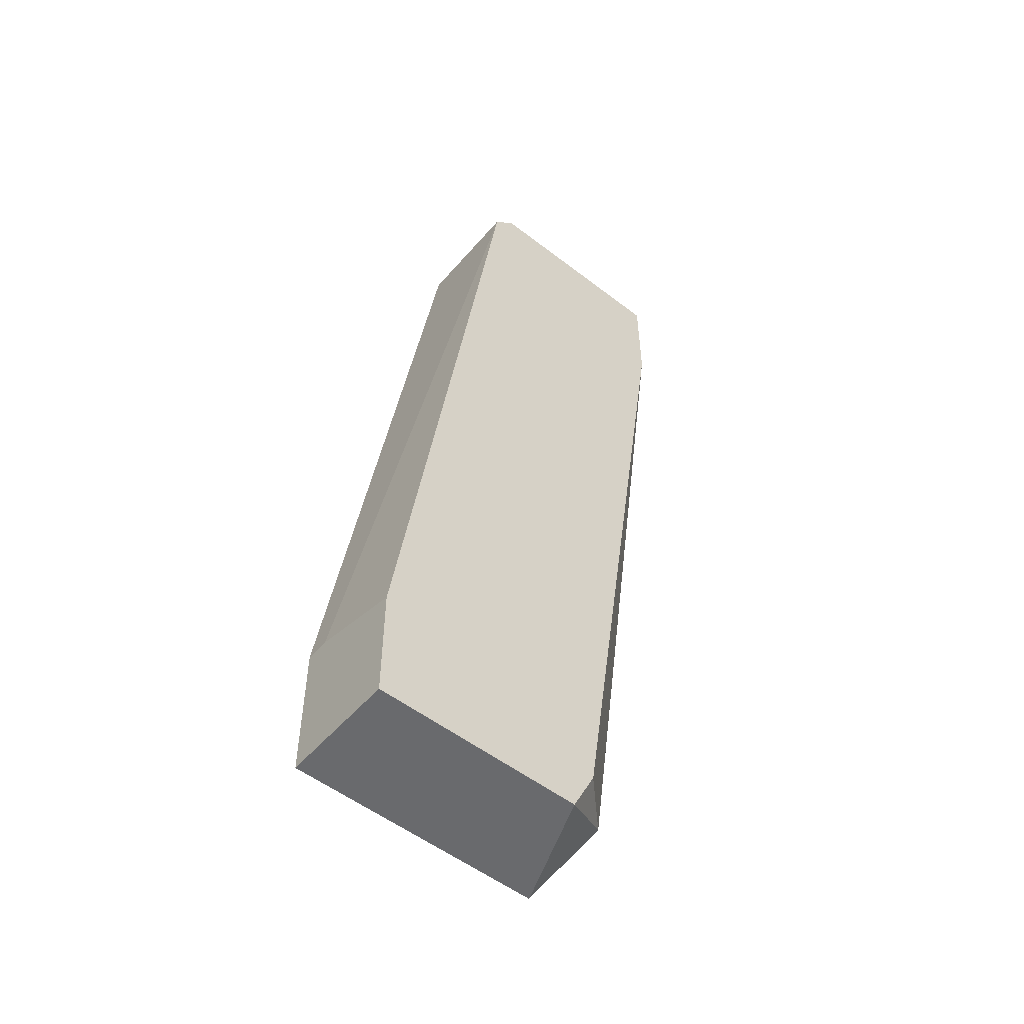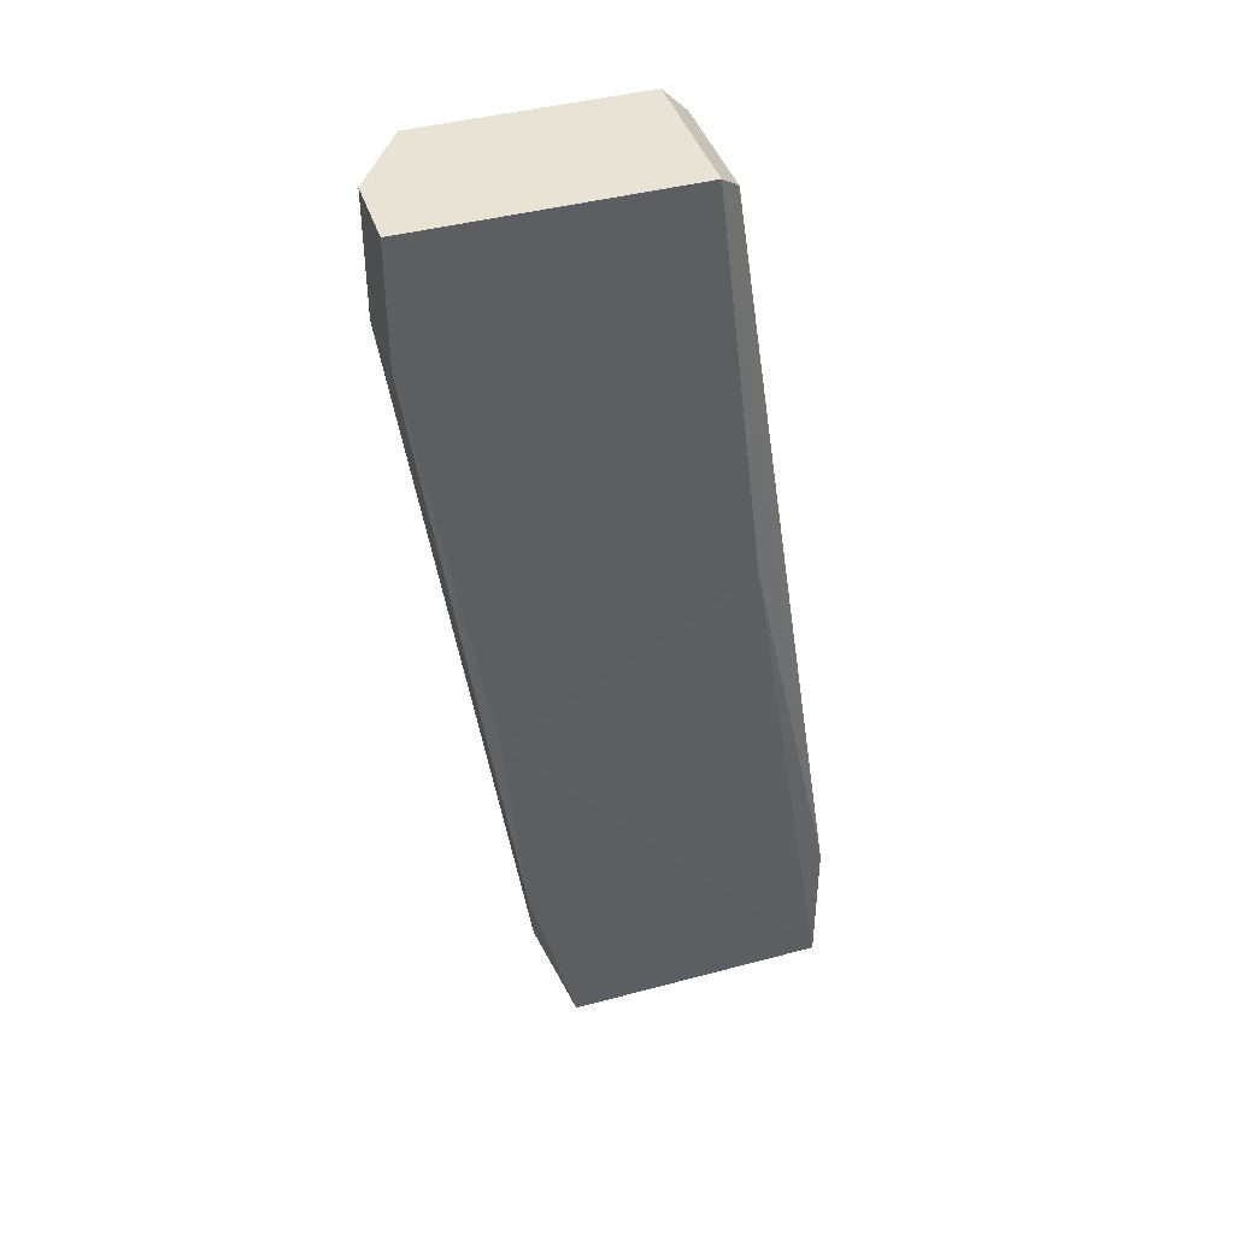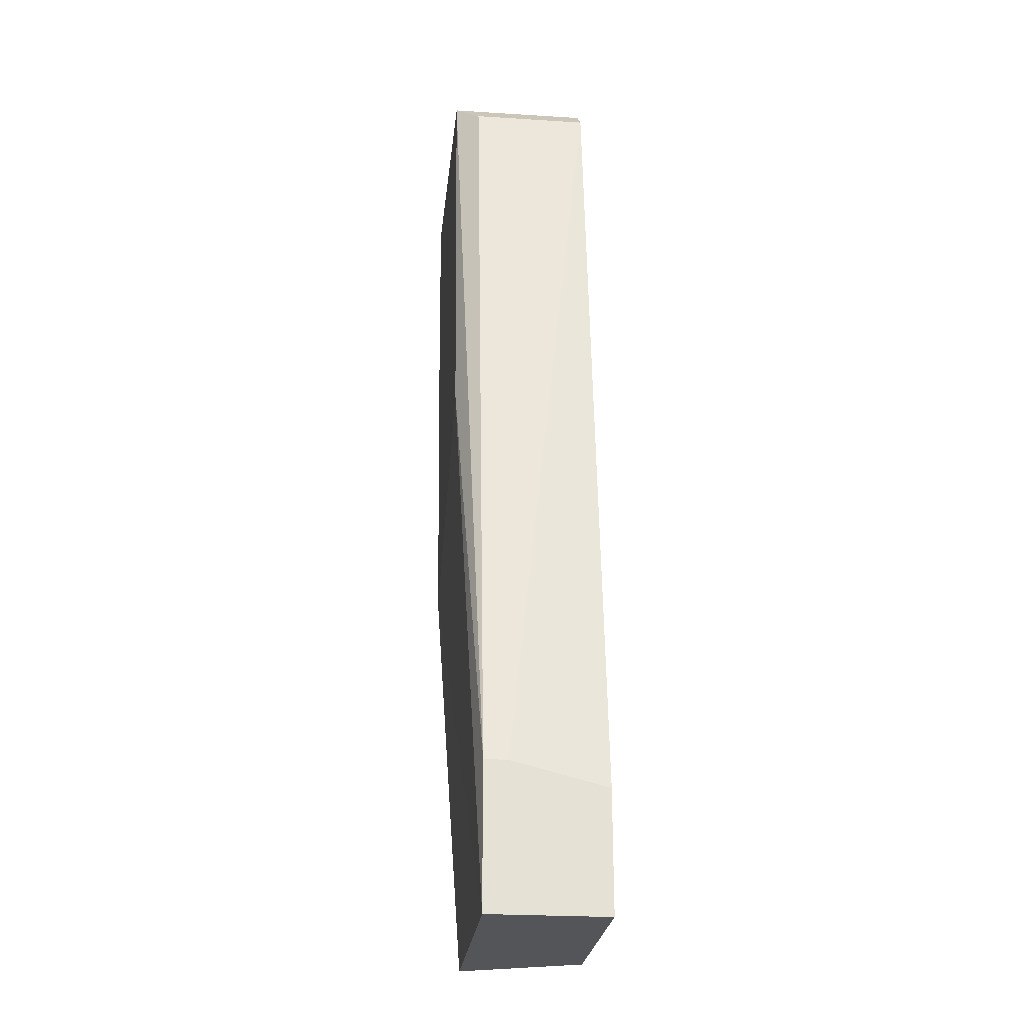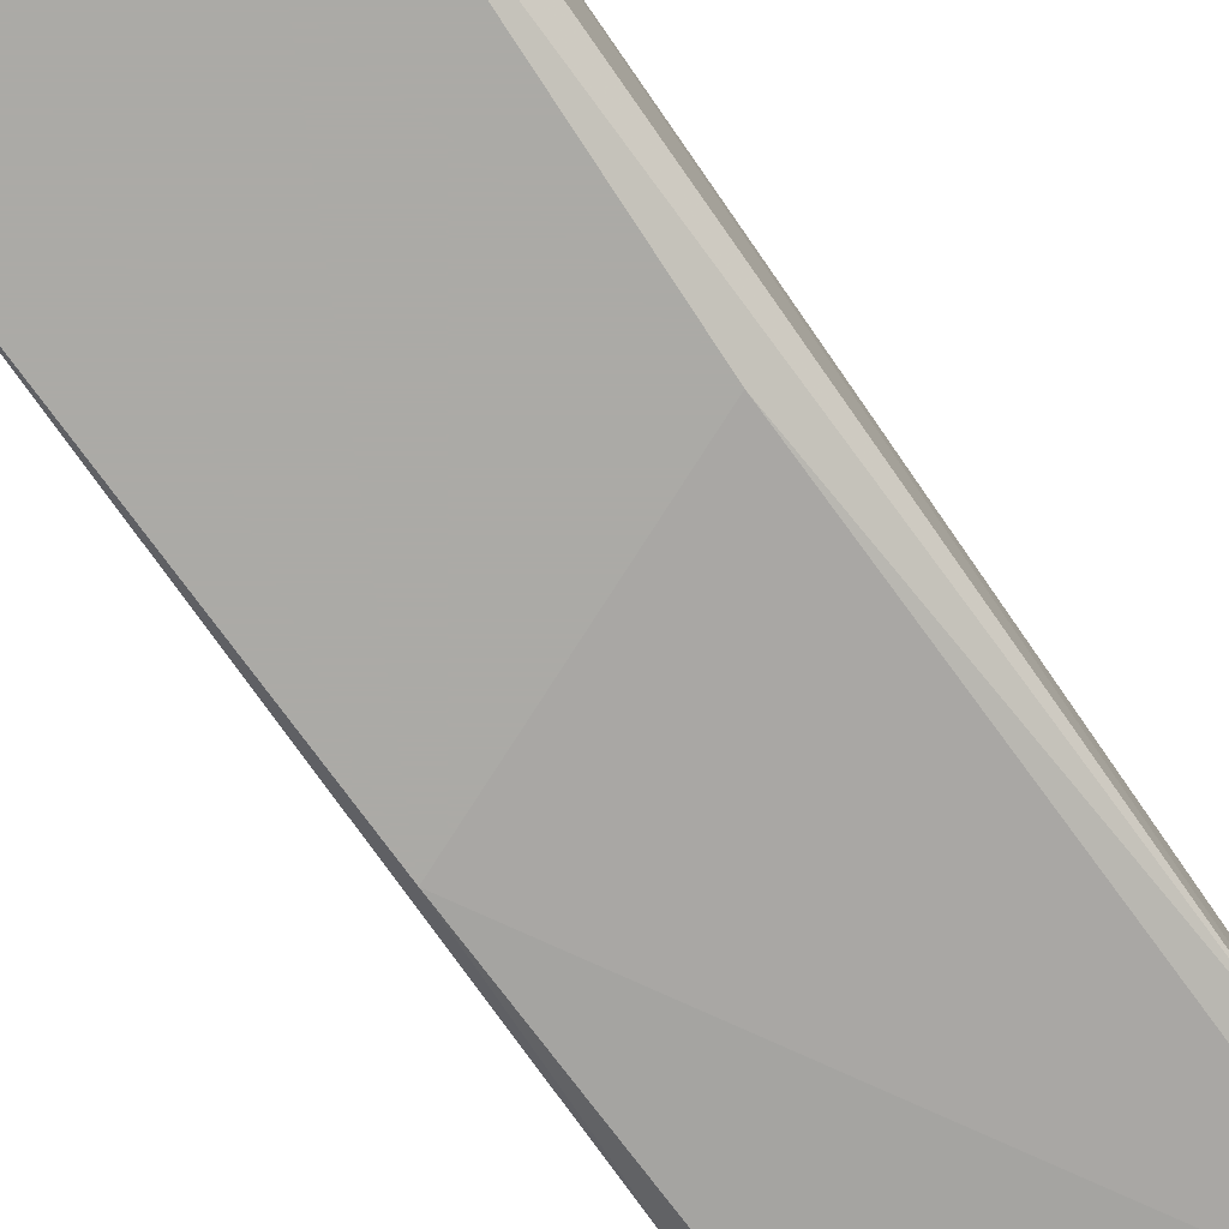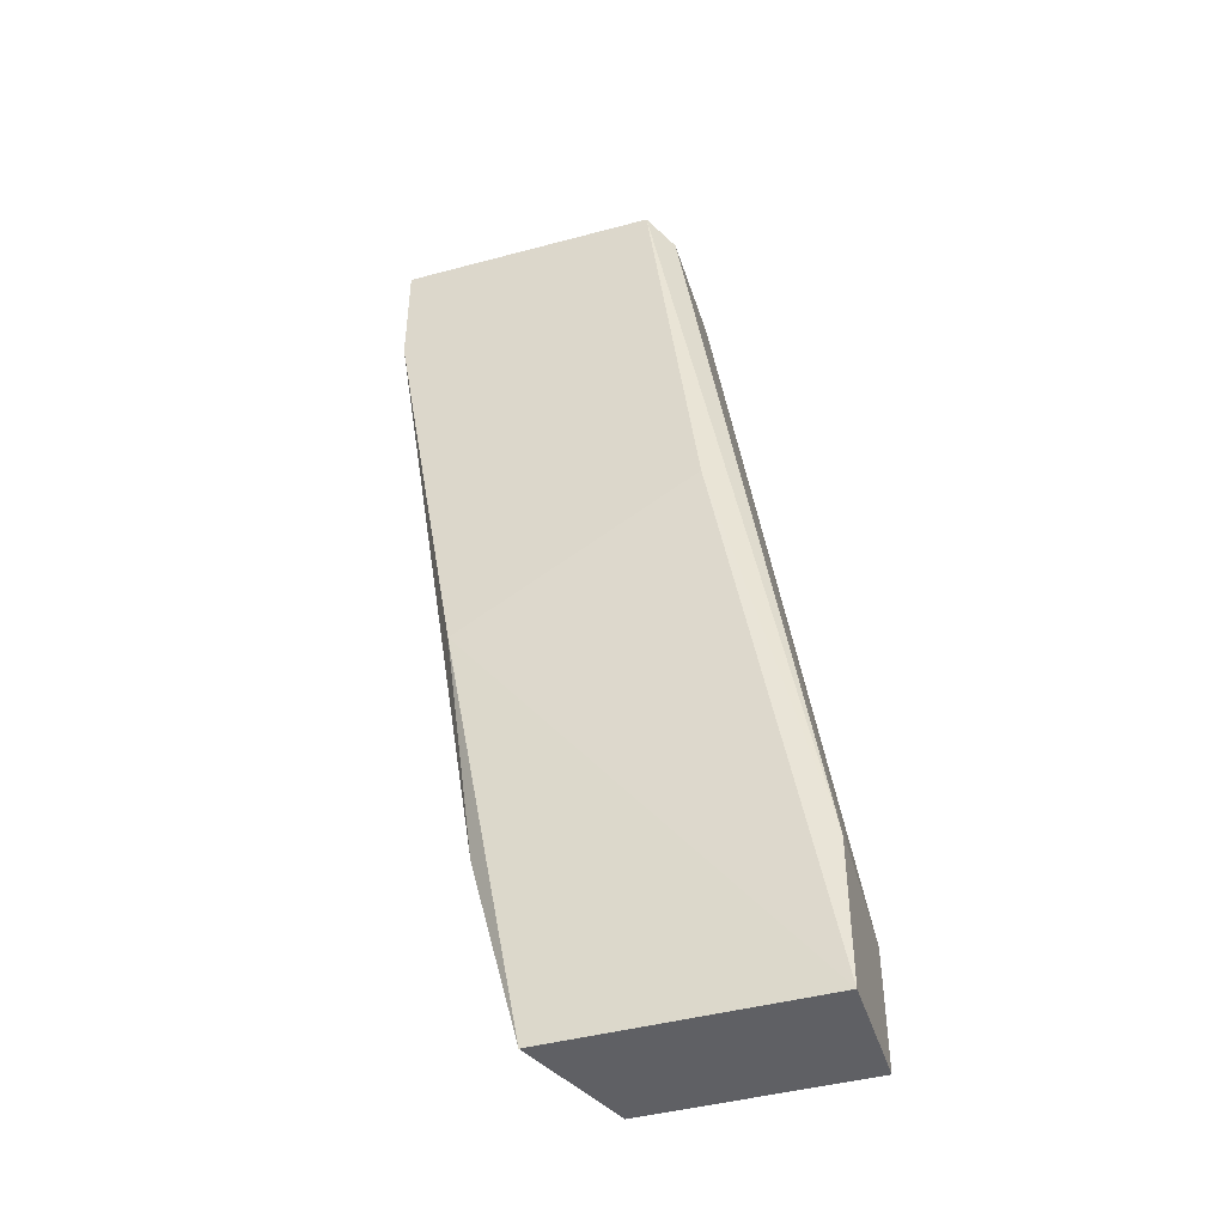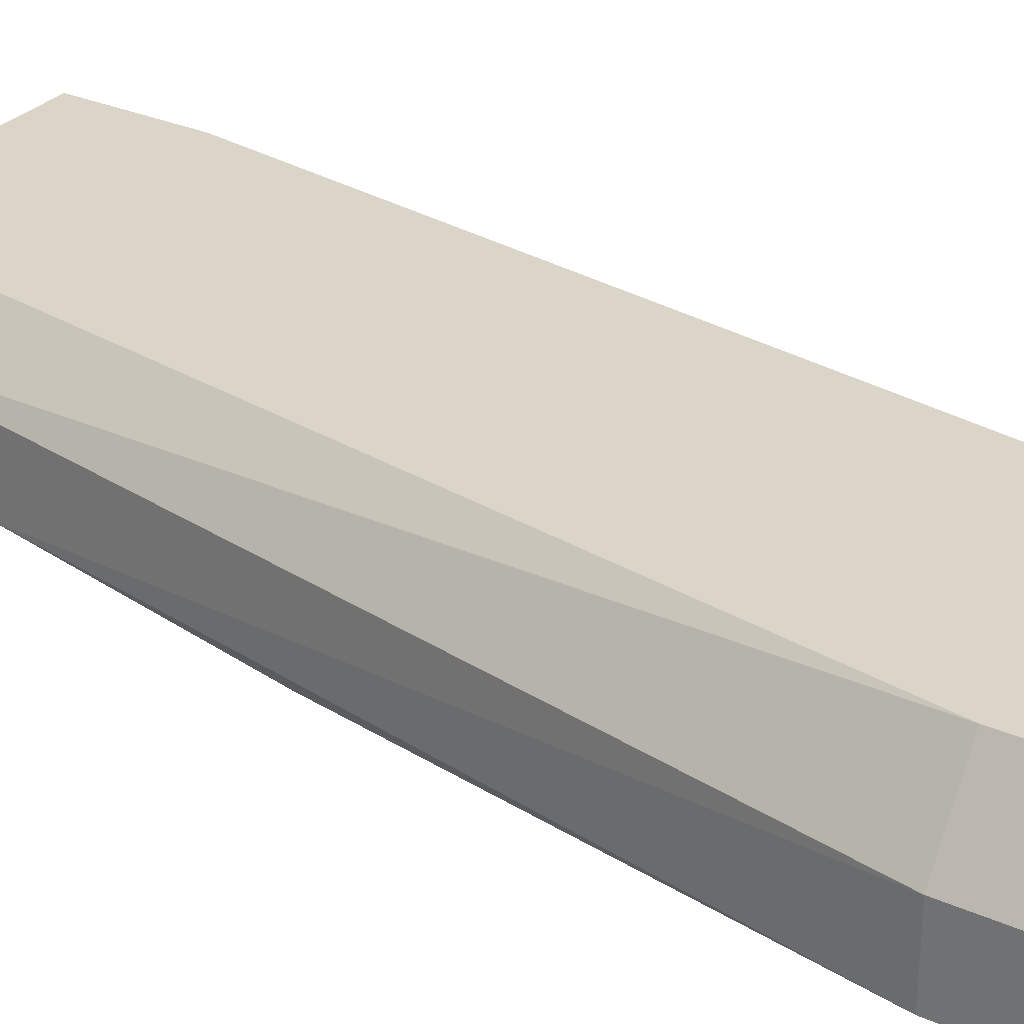
<metadata>
{"format":"obj","ext":"obj","renderer":"f3d","projection":"perspective","resolution":1024,"background":"white","views":[{"elev":-53.0,"azim":-39.6,"up":"+Y"},{"elev":42.2,"azim":162.2,"up":"+Y"},{"elev":-24.7,"azim":-95.9,"up":"+Y"},{"elev":-75.9,"azim":-153.4,"up":"+Z"},{"elev":-44.3,"azim":-162.6,"up":"+Y"},{"elev":29.4,"azim":123.4,"up":"+Z"}]}
</metadata>
<code>
v 0.000932 -0.03614 -0.06785
v -0.00342 -0.000443 -0.0635
v -0.00342 -0.000443 -0.06872
v 0.006157 -0.004801 -0.06611
v 0.006157 -0.004801 -0.06872
v 0.006157 -0.000443 -0.06611
v 0.006157 -0.000443 -0.06872
v -0.008647 -0.03179 -0.0635
v -0.008647 -0.03614 -0.06785
v -0.008647 -0.03614 -0.0635
v -0.008647 -0.03092 -0.06785
v -0.008647 -0.03092 -0.06698
v 0.001803 -0.0344 -0.06524
v 0.002674 -0.02917 -0.06785
v -0.005162 -0.01525 -0.06872
v -0.00081 -0.03614 -0.0635
v 0.004415 -0.004801 -0.0635
v 0.004415 -0.000443 -0.0635
v 0.003545 -0.02047 -0.06872
v 6.1e-05 -0.0344 -0.0635
v -0.004291 -0.00132 -0.06785
v -0.004291 -0.00132 -0.0635
f 12 21 11
f 3 2 18
f 2 20 18
f 9 1 10
f 20 2 10
f 1 9 19
f 3 5 19
f 9 10 12
f 3 18 6
f 2 3 22
f 10 2 22
f 19 9 15
f 3 19 15
f 5 3 7
f 6 5 7
f 3 6 7
f 22 3 21
f 12 22 21
f 5 6 4
f 6 18 4
f 18 20 17
f 20 13 17
f 13 4 17
f 4 18 17
f 10 1 16
f 20 10 16
f 1 13 16
f 13 20 16
f 12 10 8
f 10 22 8
f 22 12 8
f 13 1 14
f 1 19 14
f 19 5 14
f 5 4 14
f 4 13 14
f 9 12 11
f 15 9 11
f 3 15 11
f 21 3 11

</code>
